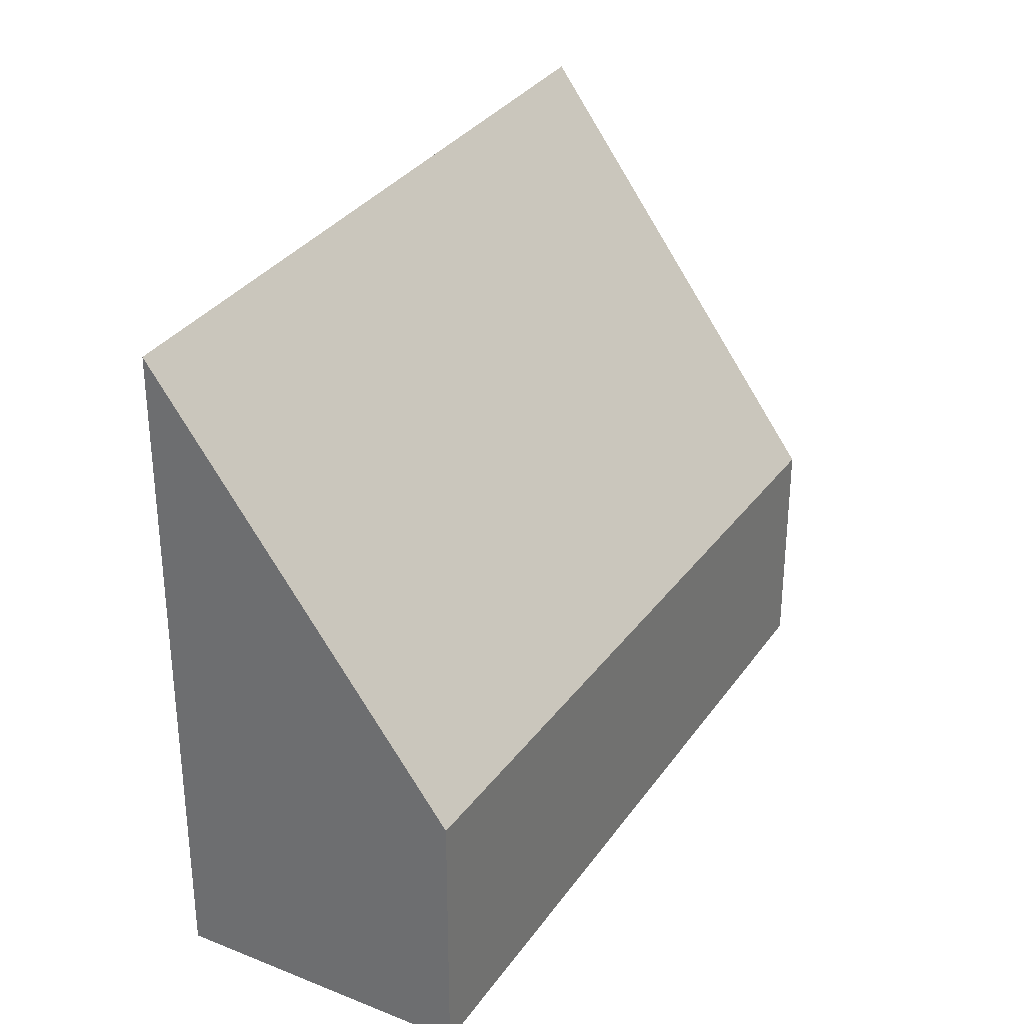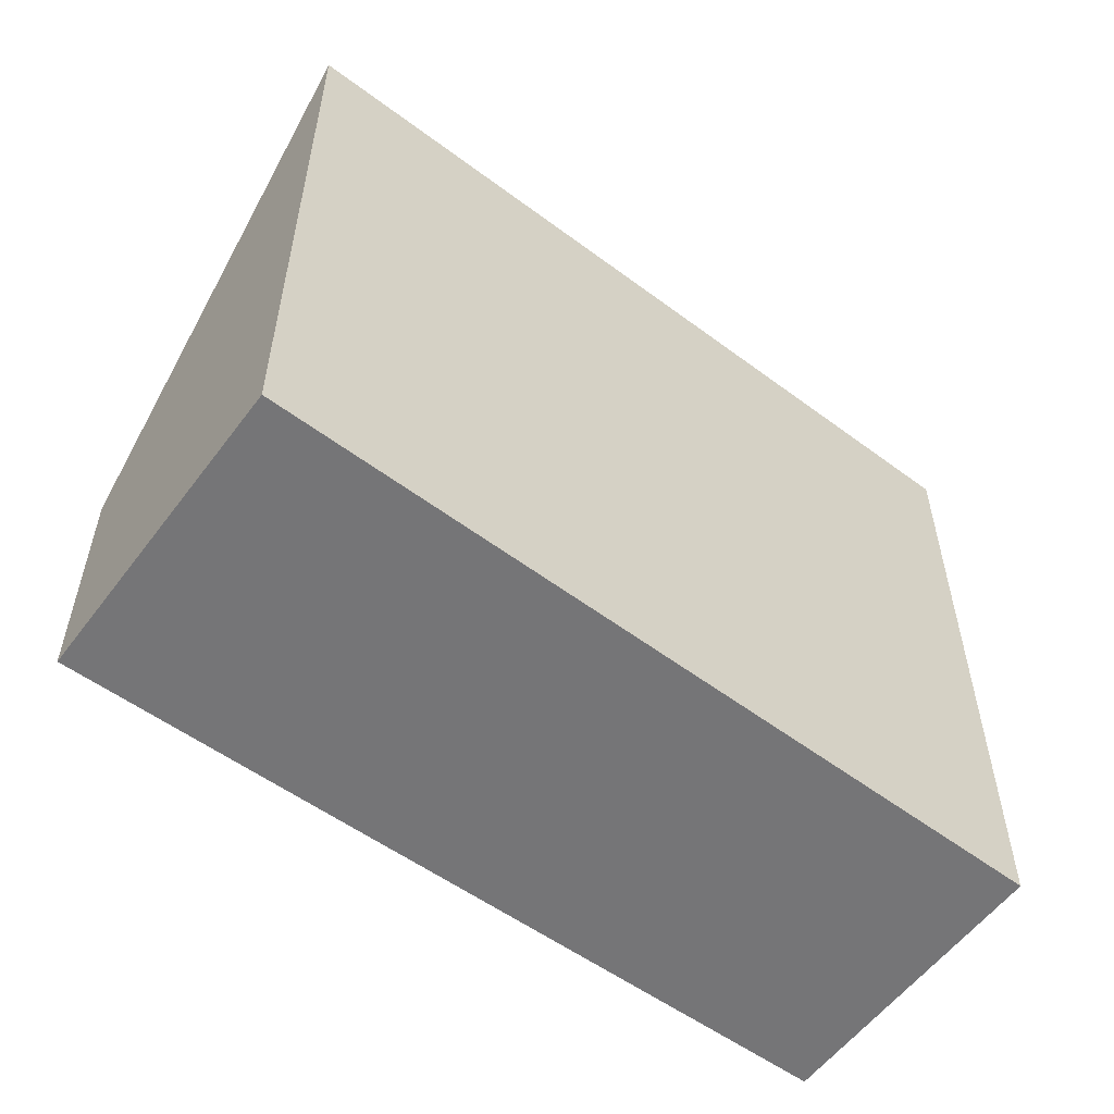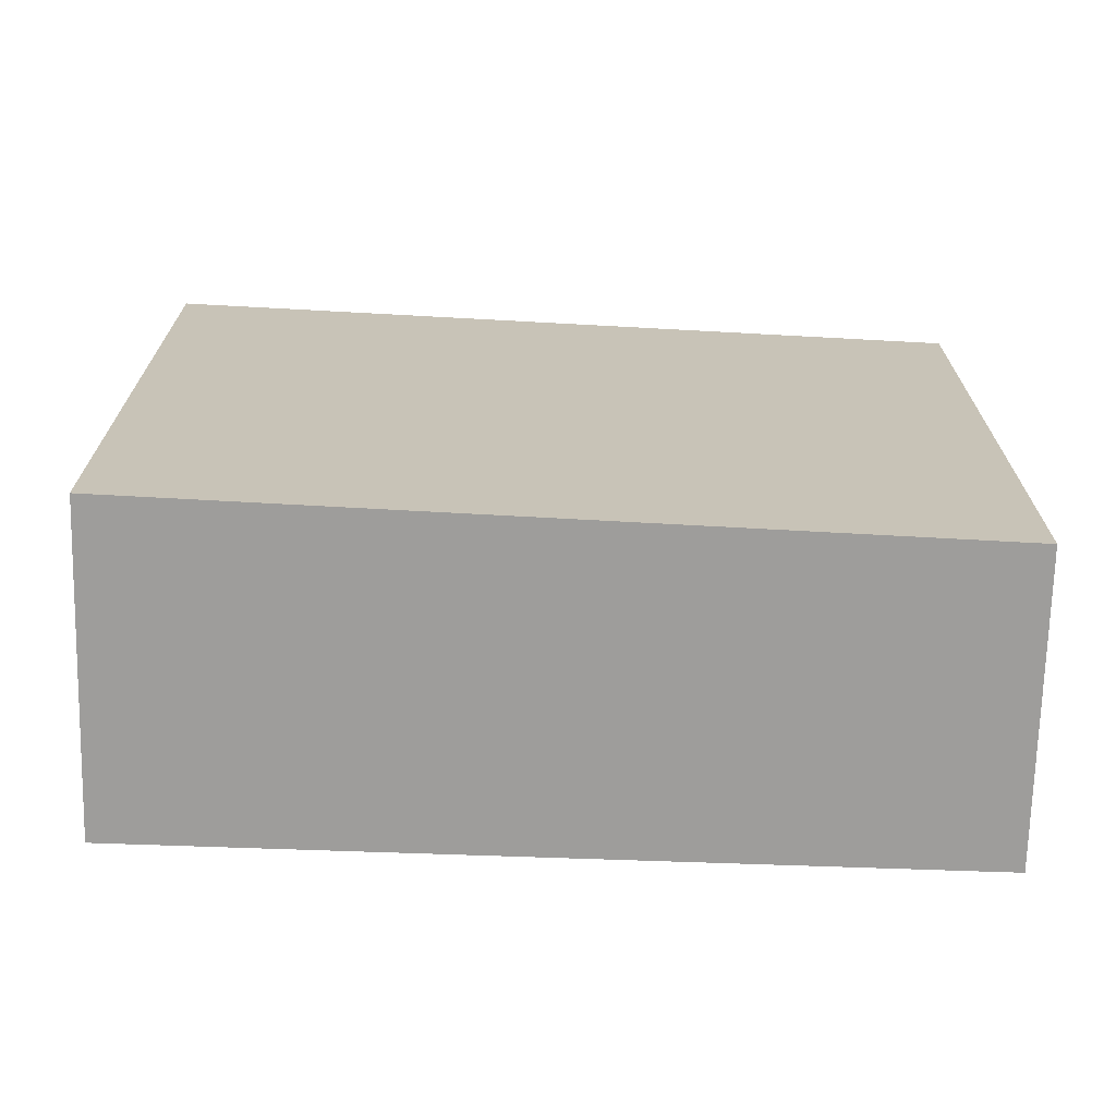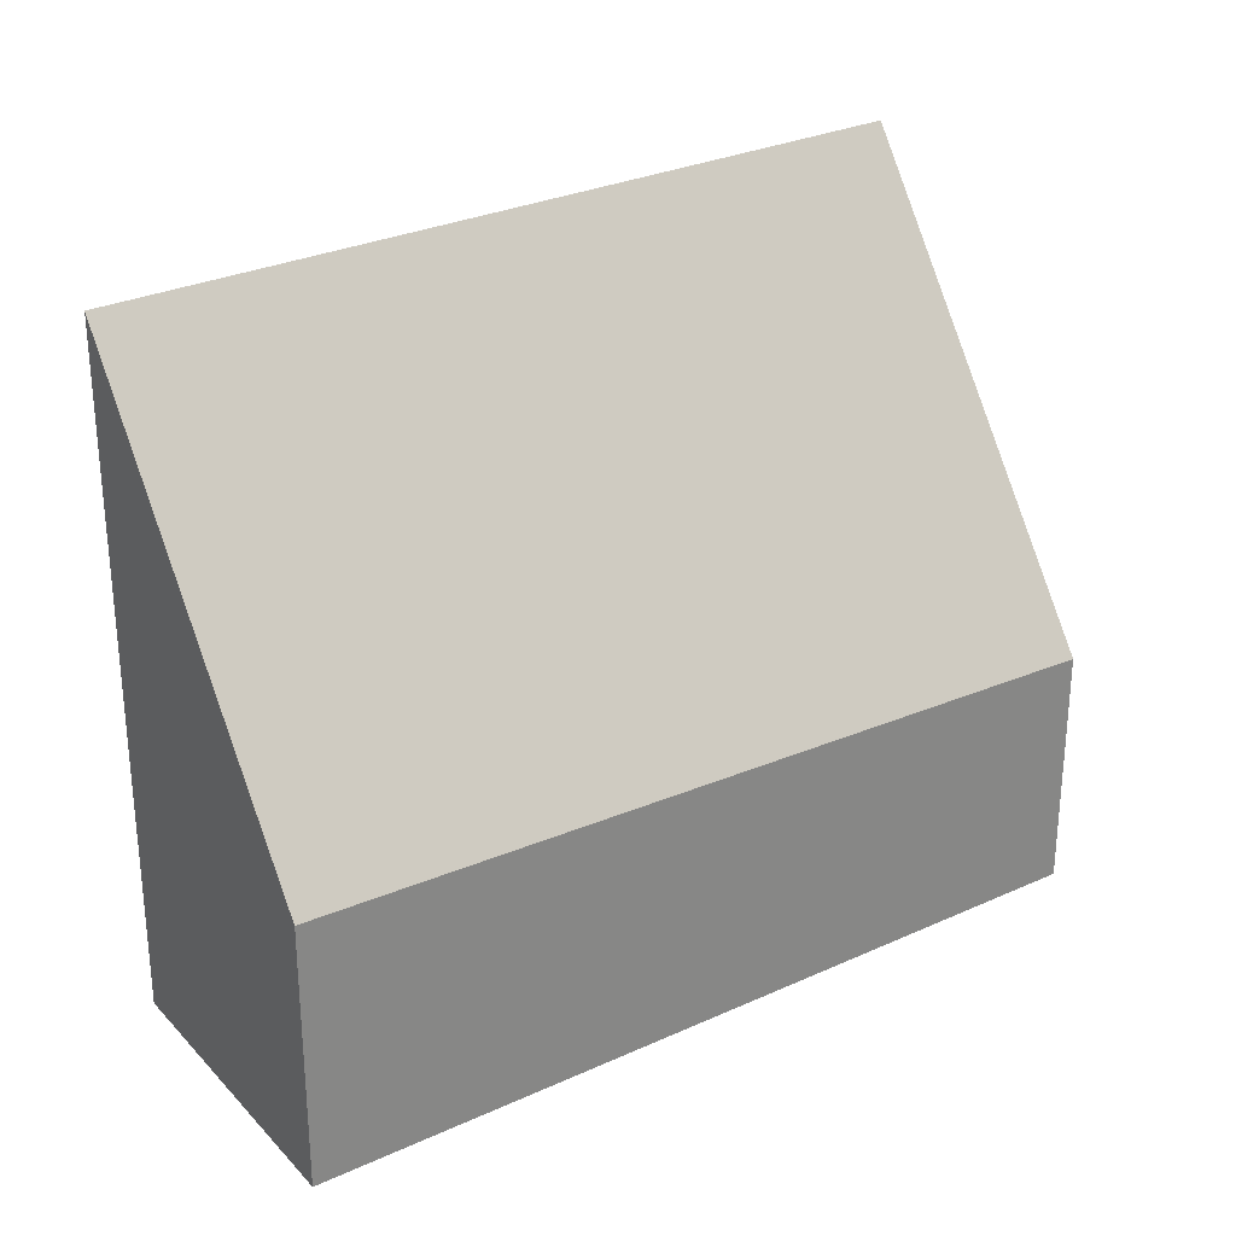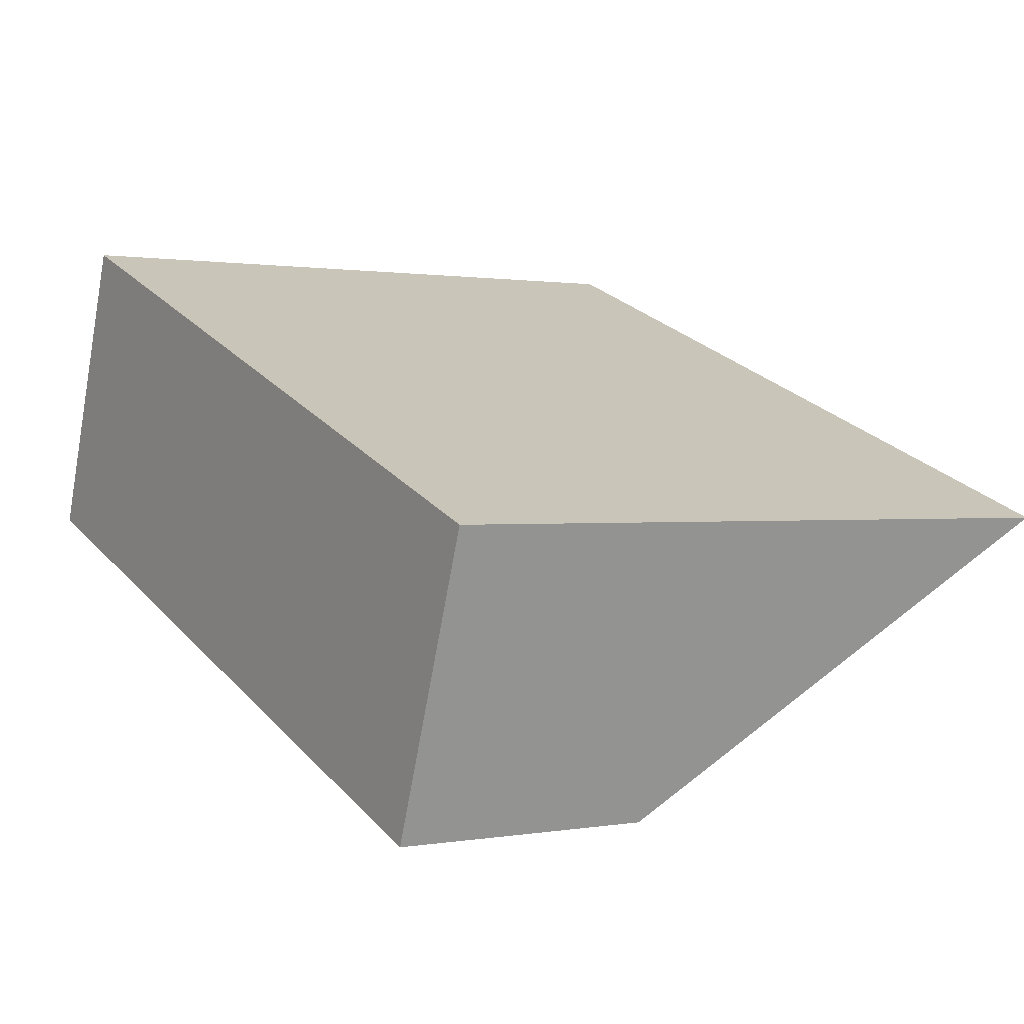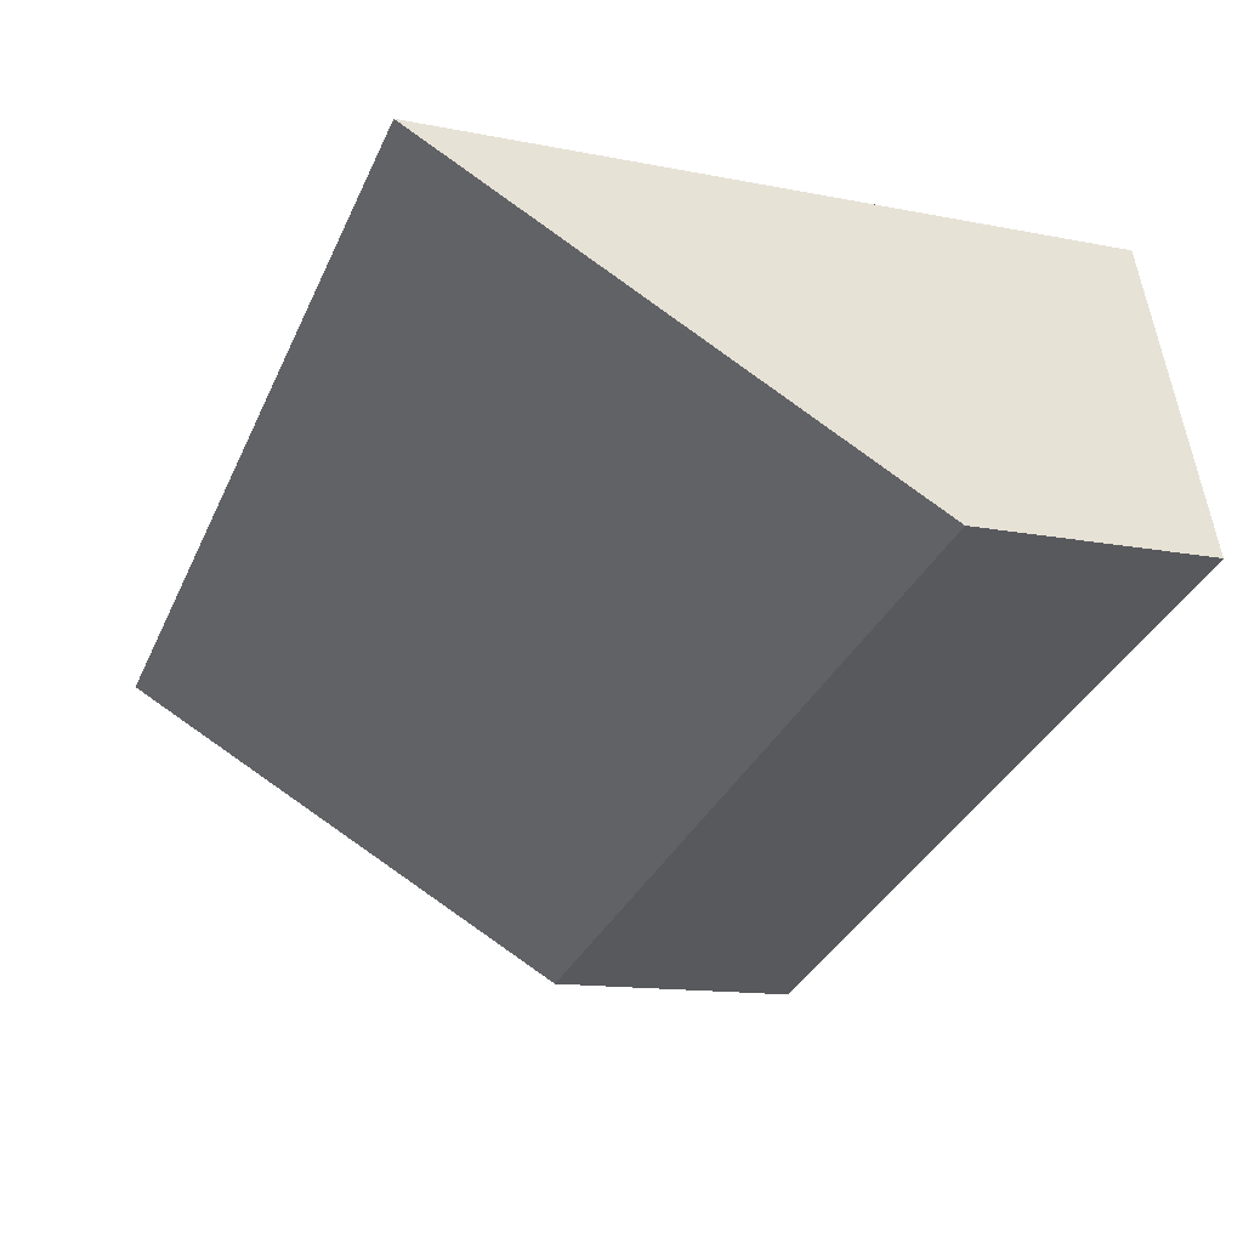
<metadata>
{"format":"obj","ext":"obj","renderer":"f3d","projection":"perspective","resolution":1024,"background":"white","views":[{"elev":31.4,"azim":138.7,"up":"+Y"},{"elev":-56.6,"azim":-17.1,"up":"+Y"},{"elev":-70.7,"azim":17.8,"up":"+Y"},{"elev":28.5,"azim":165.5,"up":"+Y"},{"elev":0.8,"azim":56.9,"up":"+Z"},{"elev":-13.7,"azim":-113.8,"up":"+Z"}]}
</metadata>
<code>
v  1.048 6.731 3.015
v  7.706 2.613 -2.778
v  0 2.401 1.47e-16
v  8.708 6.731 0.087
v  8.708 -5.327e-18 0.087
v  7.706 1.701e-16 -2.778
v  0 0 0
v  1.048 -1.846e-16 3.015
g defaultobject
f 1 2 3
f 2 1 4
f 5 2 4
f 2 5 6
f 6 3 2
f 3 6 7
f 3 8 1
f 8 3 7
f 8 4 1
f 4 8 5
f 5 7 6
f 7 5 8

</code>
